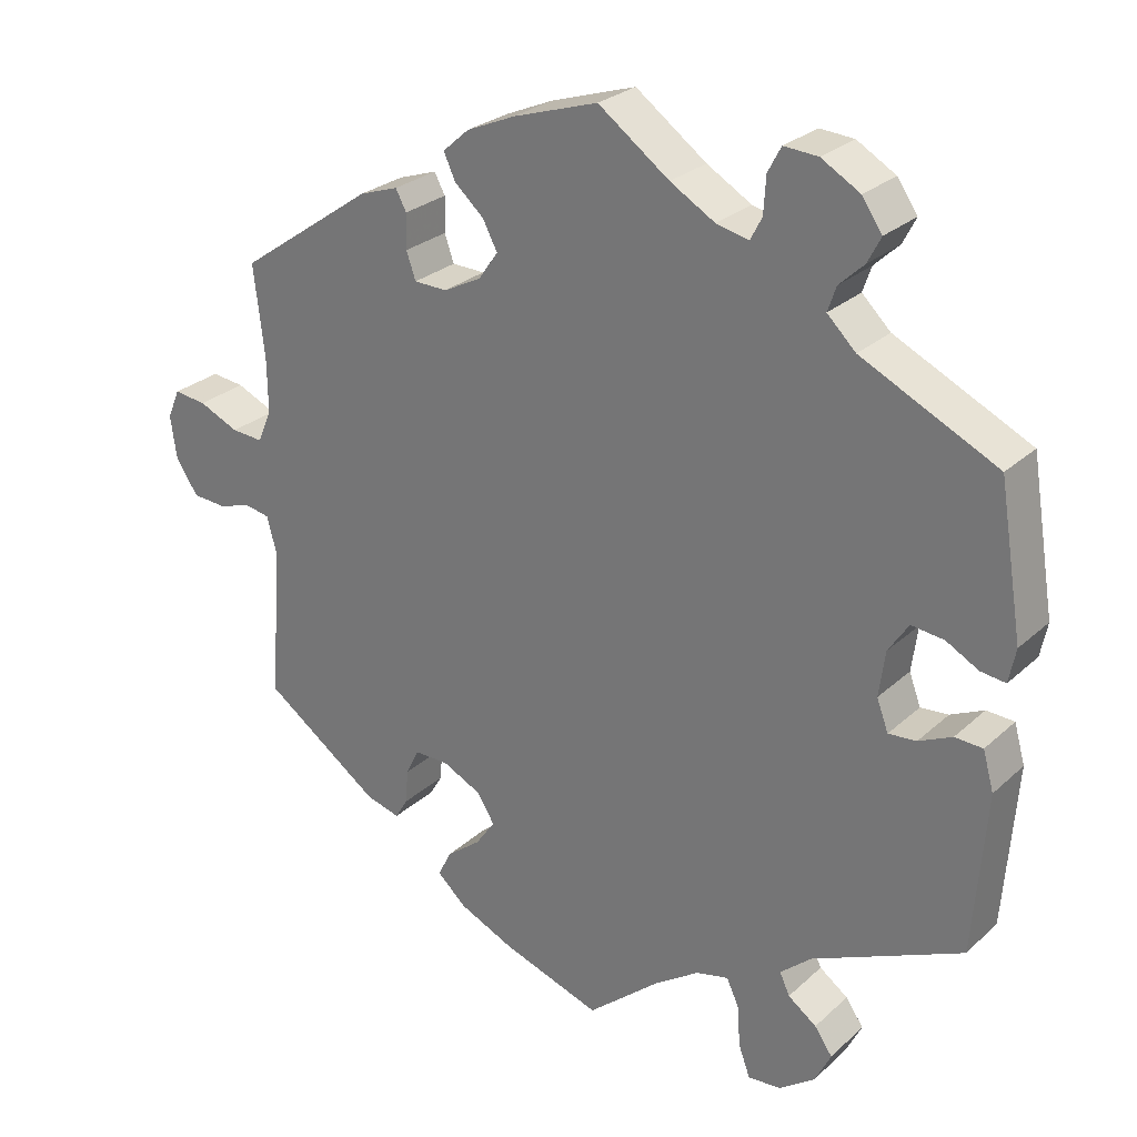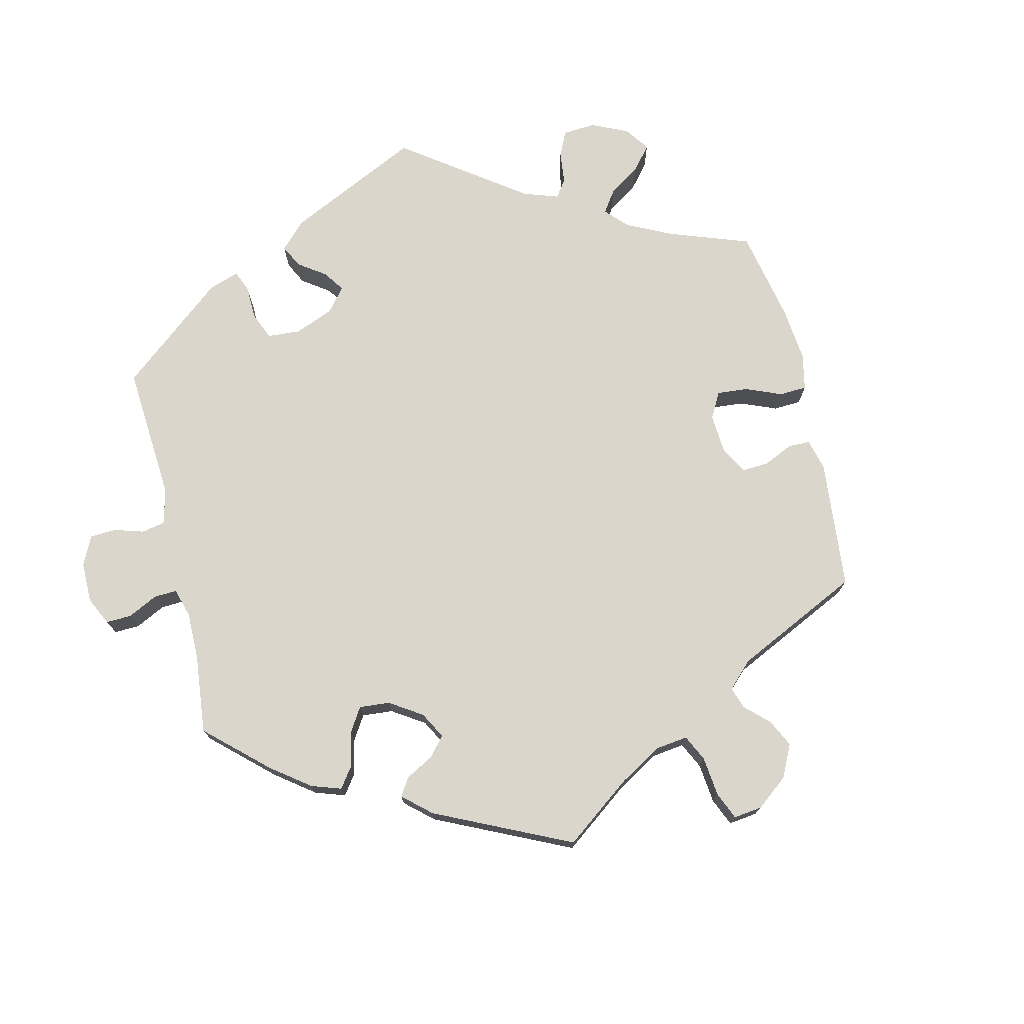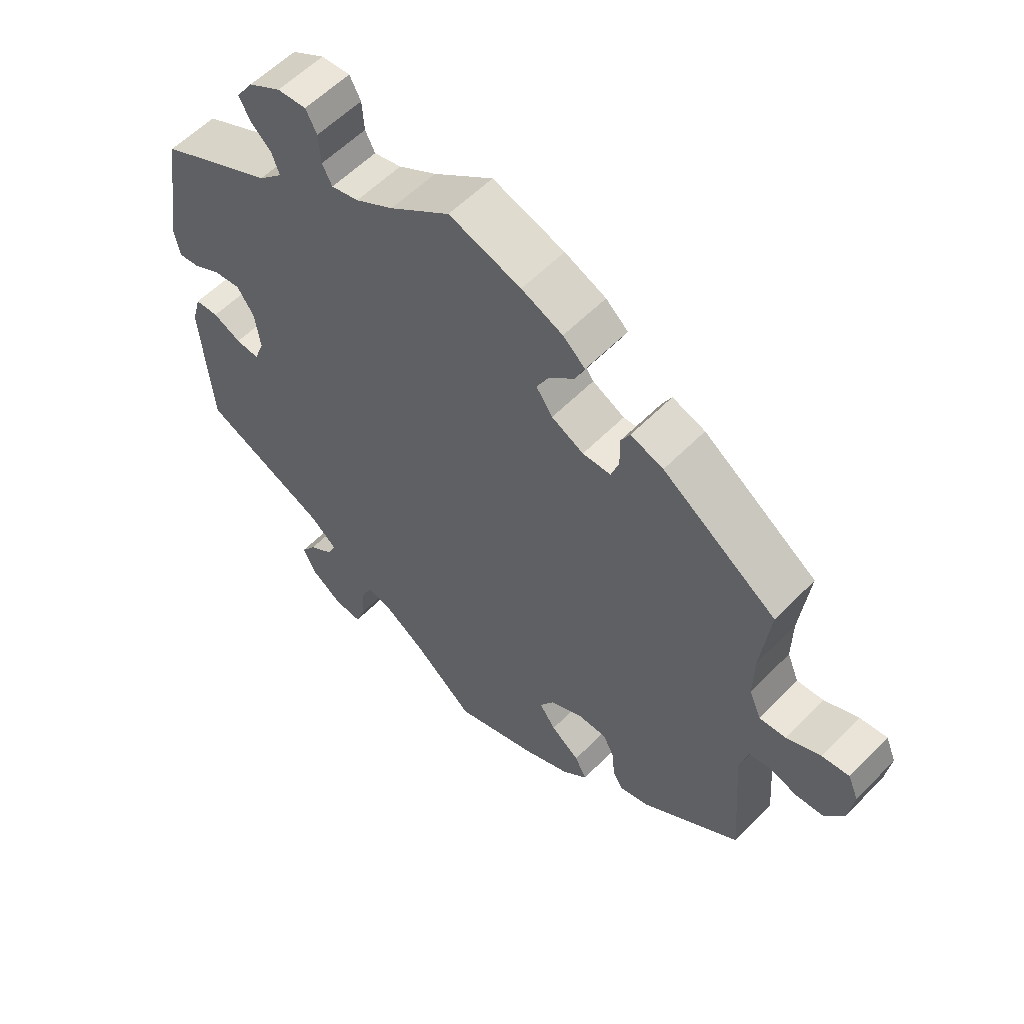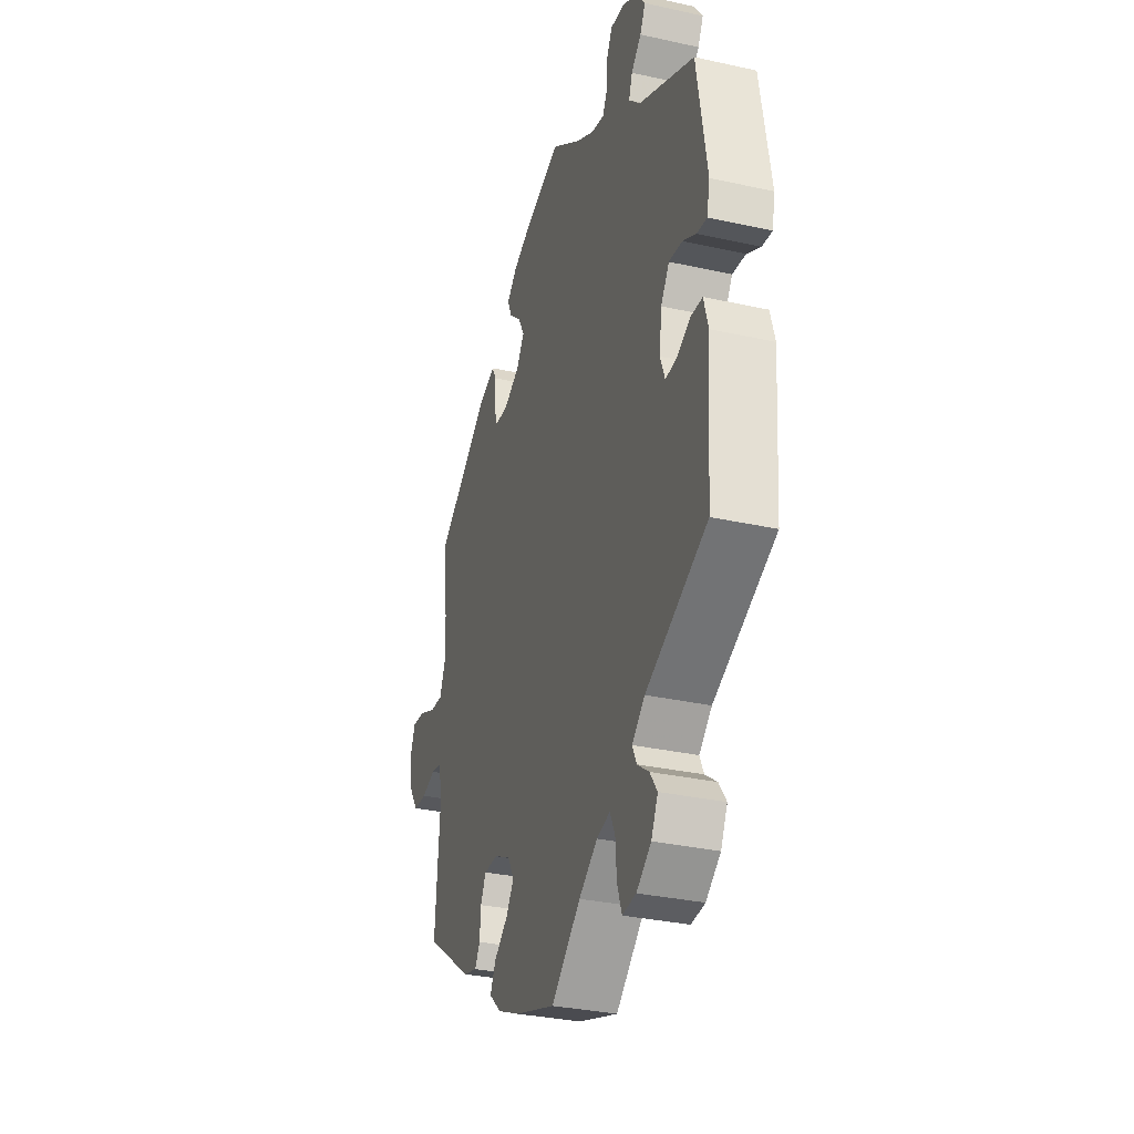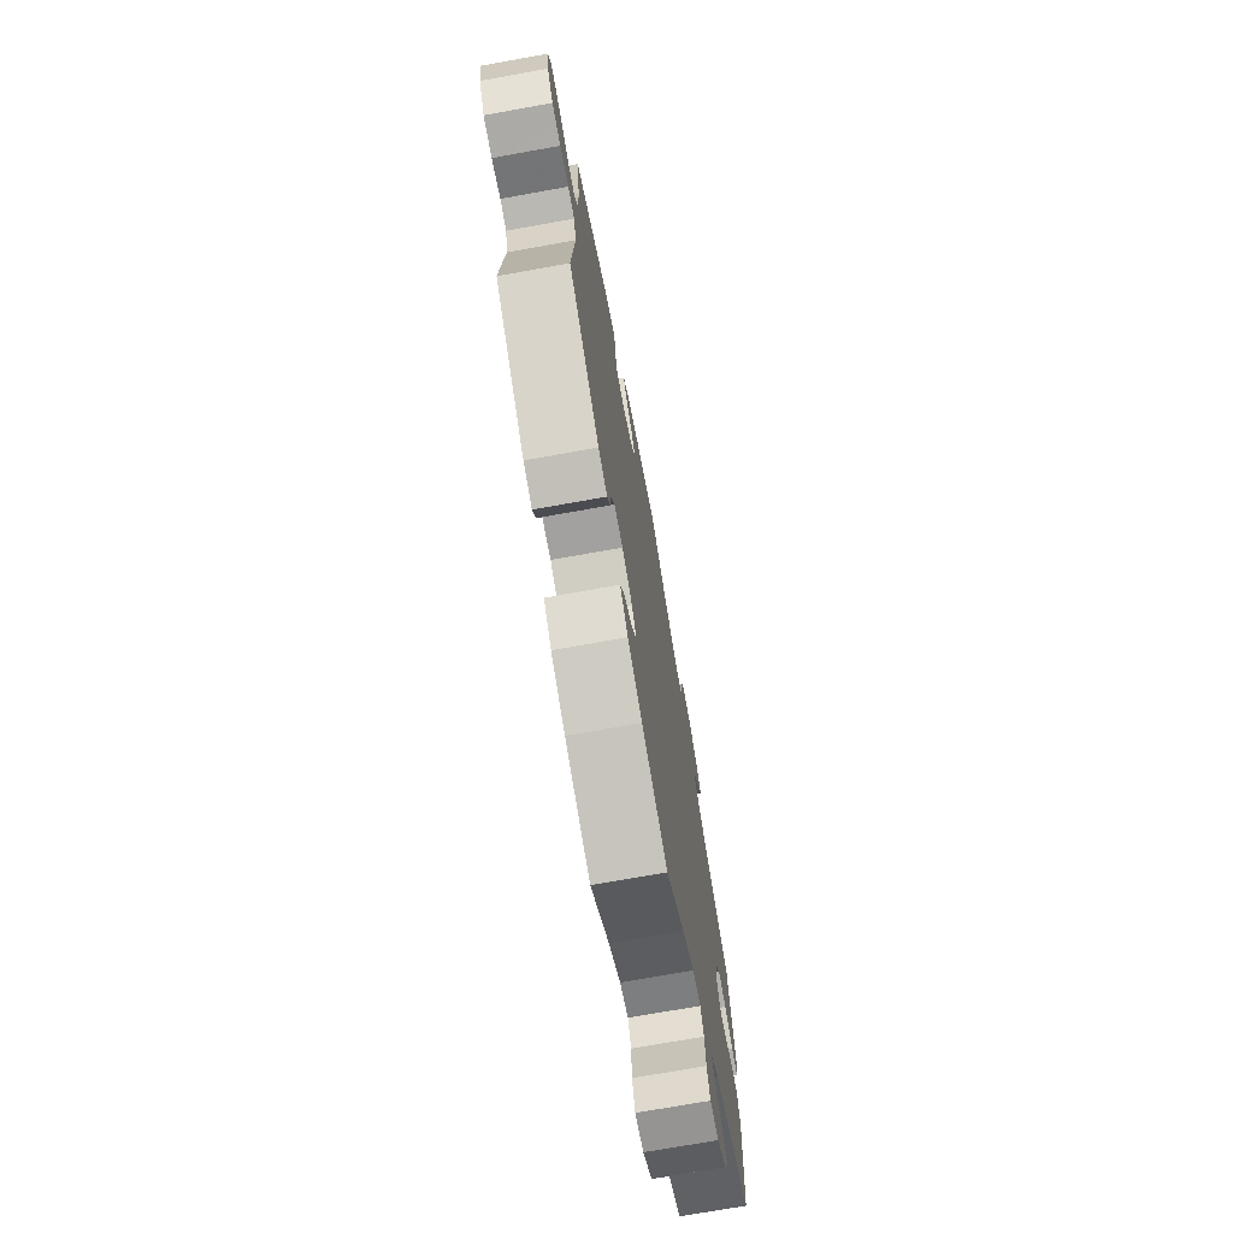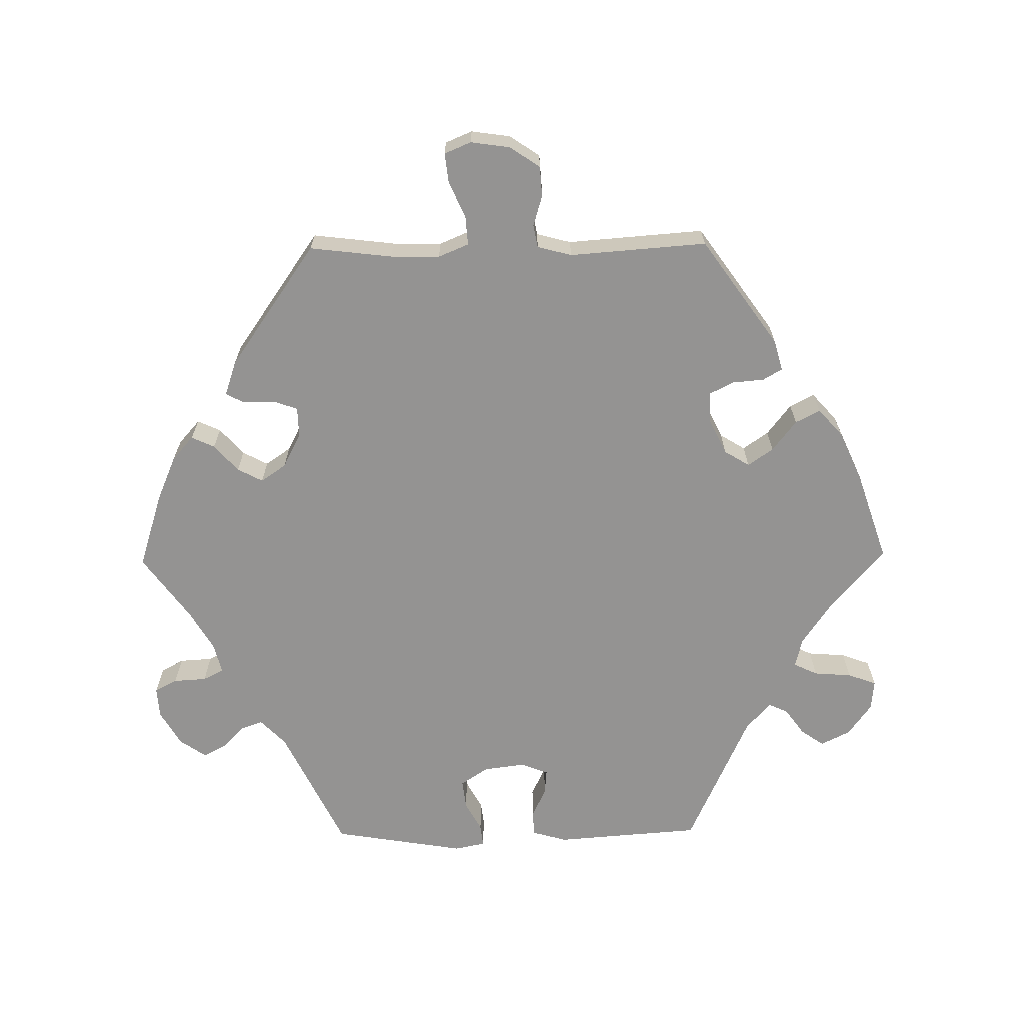
<metadata>
{"format":"obj","ext":"obj","renderer":"f3d","projection":"perspective","resolution":1024,"background":"white","views":[{"elev":26.8,"azim":-144.0,"up":"+Z"},{"elev":74.1,"azim":46.6,"up":"+Y"},{"elev":57.4,"azim":43.6,"up":"+Z"},{"elev":-32.2,"azim":-107.3,"up":"+Z"},{"elev":-72.3,"azim":100.2,"up":"+Z"},{"elev":-66.8,"azim":90.7,"up":"+Y"}]}
</metadata>
<code>
v -0.516 0.07 -0.08
v -0.502 0.07 -0.03
v -0.466 0.07 -0.028
v -0.423 0.07 -0.048
v -0.387 0.07 -0.051
v -0.372 0.07 -0.011
v -0.38 0.07 0.048
v -0.406 0.07 0.087
v -0.448 0.07 0.082
v -0.49 0.07 0.059
v -0.522 0.07 0.055
v -0.531 0.07 0.099
v -0.5 0.07 0.289
v -0.325 0.07 0.374
v -0.288 0.07 0.41
v -0.299 0.07 0.442
v -0.331 0.07 0.472
v -0.348 0.07 0.505
v -0.322 0.07 0.543
v -0.272 0.07 0.572
v -0.228 0.07 0.575
v -0.211 0.07 0.543
v -0.208 0.07 0.496
v -0.193 0.07 0.467
v -0.151 0.07 0.477
v -0.093 0.07 0.511
v -0.001 0.07 0.578
v 0.109 0.07 0.543
v 0.172 0.07 0.516
v 0.206 0.07 0.486
v 0.191 0.07 0.453
v 0.153 0.07 0.419
v 0.134 0.07 0.383
v 0.159 0.07 0.347
v 0.208 0.07 0.322
v 0.251 0.07 0.323
v 0.263 0.07 0.358
v 0.262 0.07 0.403
v 0.276 0.07 0.429
v 0.326 0.07 0.412
v 0.501 0.07 0.29
v 0.487 0.07 0.172
v 0.486 0.07 0.102
v 0.504 0.07 0.059
v 0.545 0.07 0.062
v 0.597 0.07 0.085
v 0.639 0.07 0.09
v 0.655 0.07 0.052
v 0.647 0.07 -0.004
v 0.618 0.07 -0.047
v 0.575 0.07 -0.05
v 0.531 0.07 -0.037
v 0.499 0.07 -0.043
v 0.486 0.07 -0.092
v 0.501 0.07 -0.288
v 0.349 0.07 -0.396
v 0.305 0.07 -0.408
v 0.289 0.07 -0.381
v 0.285 0.07 -0.336
v 0.268 0.07 -0.302
v 0.224 0.07 -0.302
v 0.173 0.07 -0.327
v 0.151 0.07 -0.363
v 0.176 0.07 -0.399
v 0.22 0.07 -0.433
v 0.238 0.07 -0.468
v 0.199 0.07 -0.503
v 0.128 0.07 -0.535
v 0 0.07 -0.578
v -0.093 0.07 -0.499
v -0.152 0.07 -0.459
v -0.194 0.07 -0.449
v -0.21 0.07 -0.483
v -0.214 0.07 -0.537
v -0.229 0.07 -0.578
v -0.272 0.07 -0.574
v -0.318 0.07 -0.541
v -0.339 0.07 -0.499
v -0.316 0.07 -0.466
v -0.279 0.07 -0.439
v -0.266 0.07 -0.411
v -0.306 0.07 -0.376
v -0.5 0.07 -0.289
v -0.516 0 -0.08
v -0.502 0 -0.03
v -0.466 0 -0.028
v -0.423 0 -0.048
v -0.387 0 -0.051
v -0.372 0 -0.011
v -0.38 0 0.048
v -0.406 0 0.087
v -0.448 0 0.082
v -0.49 0 0.059
v -0.522 0 0.055
v -0.531 0 0.099
v -0.5 0 0.289
v -0.325 0 0.374
v -0.288 0 0.41
v -0.299 0 0.442
v -0.331 0 0.472
v -0.348 0 0.505
v -0.322 0 0.543
v -0.272 0 0.572
v -0.228 0 0.575
v -0.211 0 0.543
v -0.208 0 0.496
v -0.193 0 0.467
v -0.151 0 0.477
v -0.093 0 0.511
v -0.001 0 0.578
v 0.109 0 0.543
v 0.172 0 0.516
v 0.206 0 0.486
v 0.191 0 0.453
v 0.153 0 0.419
v 0.134 0 0.383
v 0.159 0 0.347
v 0.208 0 0.322
v 0.251 0 0.323
v 0.263 0 0.358
v 0.262 0 0.403
v 0.276 0 0.429
v 0.326 0 0.412
v 0.501 0 0.29
v 0.487 0 0.172
v 0.486 0 0.102
v 0.504 0 0.059
v 0.545 0 0.062
v 0.597 0 0.085
v 0.639 0 0.09
v 0.655 0 0.052
v 0.647 0 -0.004
v 0.618 0 -0.047
v 0.575 0 -0.05
v 0.531 0 -0.037
v 0.499 0 -0.043
v 0.486 0 -0.092
v 0.501 0 -0.288
v 0.349 0 -0.396
v 0.305 0 -0.408
v 0.289 0 -0.381
v 0.285 0 -0.336
v 0.268 0 -0.302
v 0.224 0 -0.302
v 0.173 0 -0.327
v 0.151 0 -0.363
v 0.176 0 -0.399
v 0.22 0 -0.433
v 0.238 0 -0.468
v 0.199 0 -0.503
v 0.128 0 -0.535
v 0 0 -0.578
v -0.093 0 -0.499
v -0.152 0 -0.459
v -0.194 0 -0.449
v -0.21 0 -0.483
v -0.214 0 -0.537
v -0.229 0 -0.578
v -0.272 0 -0.574
v -0.318 0 -0.541
v -0.339 0 -0.499
v -0.316 0 -0.466
v -0.279 0 -0.439
v -0.266 0 -0.411
v -0.306 0 -0.376
v -0.5 0 -0.289
f 82 83 1 2
f 81 82 2 3
f 77 78 79 80
f 77 80 81
f 76 77 81
f 73 74 75 76
f 72 73 76 81
f 71 72 81 3
f 67 68 69 70
f 64 65 66 67
f 63 64 67 70
f 62 63 70 71
f 56 57 58 59
f 54 55 56 59
f 53 54 59 60
f 49 50 51 52
f 49 52 53
f 48 49 53
f 45 46 47 48
f 44 45 48 53
f 43 44 53 60
f 39 40 41 42
f 37 38 39 42
f 36 37 42 43
f 35 36 43 60
f 29 30 31 32
f 29 32 33
f 26 27 28 29
f 25 26 29 33
f 24 25 33 34
f 20 21 22 23
f 20 23 24
f 19 20 24
f 16 17 18 19
f 15 16 19 24
f 14 15 24 34
f 9 10 11 12
f 8 9 12 13
f 7 8 13 14
f 62 71 3 4
f 61 62 4 5
f 60 61 5 6
f 14 34 35 60
f 6 7 14 60
f 85 84 166 165
f 86 85 165 164
f 163 162 161 160
f 164 163 160
f 164 160 159
f 159 158 157 156
f 164 159 156 155
f 86 164 155 154
f 153 152 151 150
f 150 149 148 147
f 153 150 147 146
f 154 153 146 145
f 142 141 140 139
f 142 139 138 137
f 143 142 137 136
f 135 134 133 132
f 136 135 132
f 136 132 131
f 131 130 129 128
f 136 131 128 127
f 143 136 127 126
f 125 124 123 122
f 125 122 121 120
f 126 125 120 119
f 143 126 119 118
f 115 114 113 112
f 116 115 112
f 112 111 110 109
f 116 112 109 108
f 117 116 108 107
f 106 105 104 103
f 107 106 103
f 107 103 102
f 102 101 100 99
f 107 102 99 98
f 117 107 98 97
f 95 94 93 92
f 96 95 92 91
f 97 96 91 90
f 87 86 154 145
f 88 87 145 144
f 89 88 144 143
f 143 118 117 97
f 143 97 90 89
f 1 84 85 2
f 2 85 86 3
f 3 86 87 4
f 4 87 88 5
f 5 88 89 6
f 6 89 90 7
f 7 90 91 8
f 8 91 92 9
f 9 92 93 10
f 10 93 94 11
f 11 94 95 12
f 12 95 96 13
f 13 96 97 14
f 14 97 98 15
f 15 98 99 16
f 16 99 100 17
f 17 100 101 18
f 18 101 102 19
f 19 102 103 20
f 20 103 104 21
f 21 104 105 22
f 22 105 106 23
f 23 106 107 24
f 24 107 108 25
f 25 108 109 26
f 26 109 110 27
f 27 110 111 28
f 28 111 112 29
f 29 112 113 30
f 30 113 114 31
f 31 114 115 32
f 32 115 116 33
f 33 116 117 34
f 34 117 118 35
f 35 118 119 36
f 36 119 120 37
f 37 120 121 38
f 38 121 122 39
f 39 122 123 40
f 40 123 124 41
f 41 124 125 42
f 42 125 126 43
f 43 126 127 44
f 44 127 128 45
f 45 128 129 46
f 46 129 130 47
f 47 130 131 48
f 48 131 132 49
f 49 132 133 50
f 50 133 134 51
f 51 134 135 52
f 52 135 136 53
f 53 136 137 54
f 54 137 138 55
f 55 138 139 56
f 56 139 140 57
f 57 140 141 58
f 58 141 142 59
f 59 142 143 60
f 60 143 144 61
f 61 144 145 62
f 62 145 146 63
f 63 146 147 64
f 64 147 148 65
f 65 148 149 66
f 66 149 150 67
f 67 150 151 68
f 68 151 152 69
f 69 152 153 70
f 70 153 154 71
f 71 154 155 72
f 72 155 156 73
f 73 156 157 74
f 74 157 158 75
f 75 158 159 76
f 76 159 160 77
f 77 160 161 78
f 78 161 162 79
f 79 162 163 80
f 80 163 164 81
f 81 164 165 82
f 82 165 166 83
f 83 166 84 1

</code>
